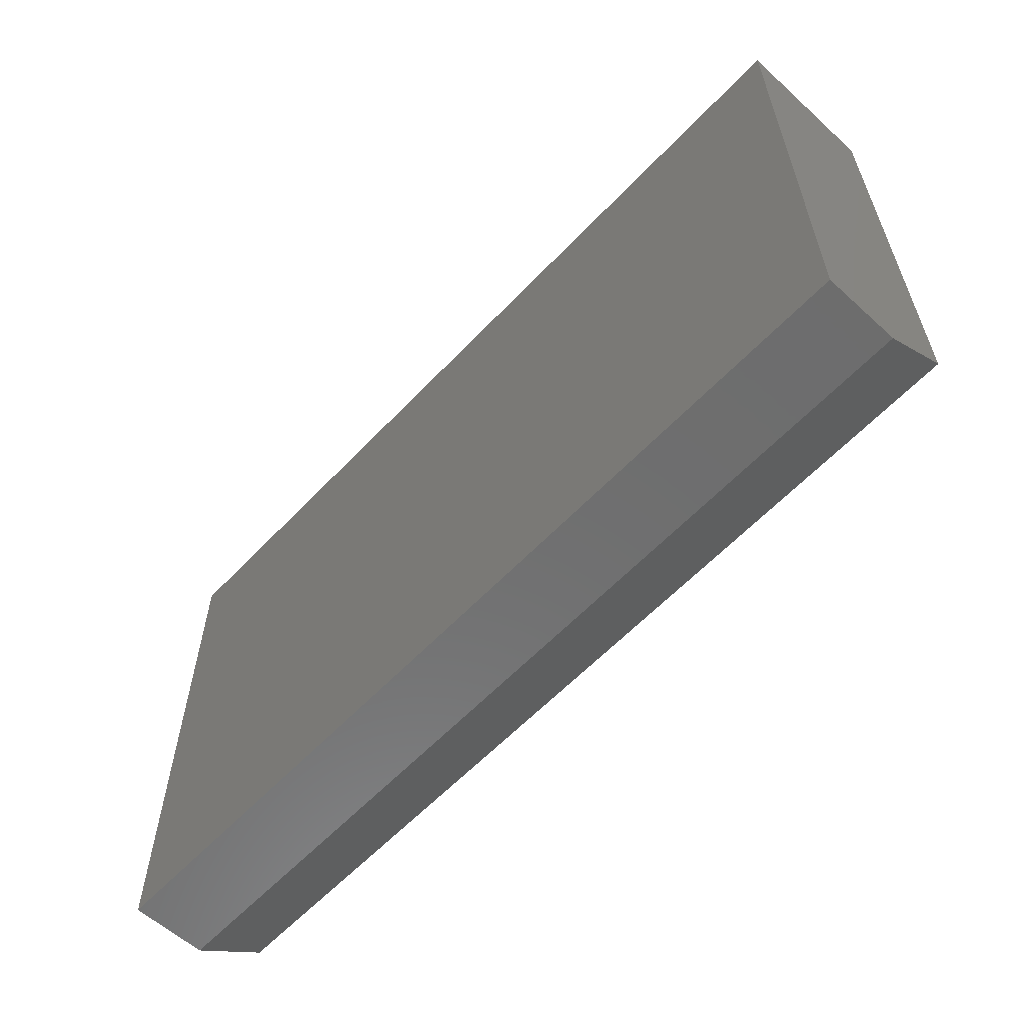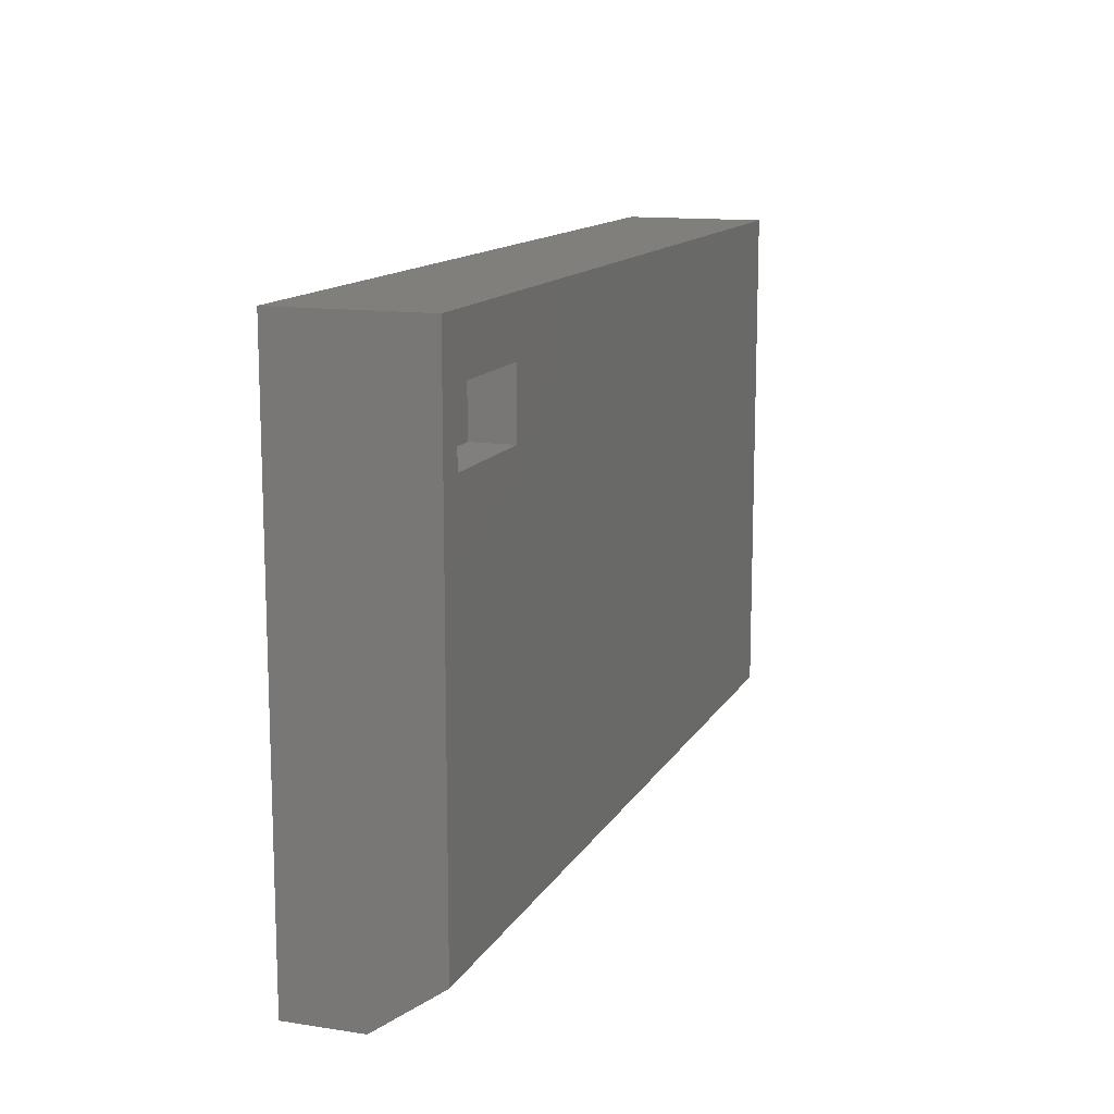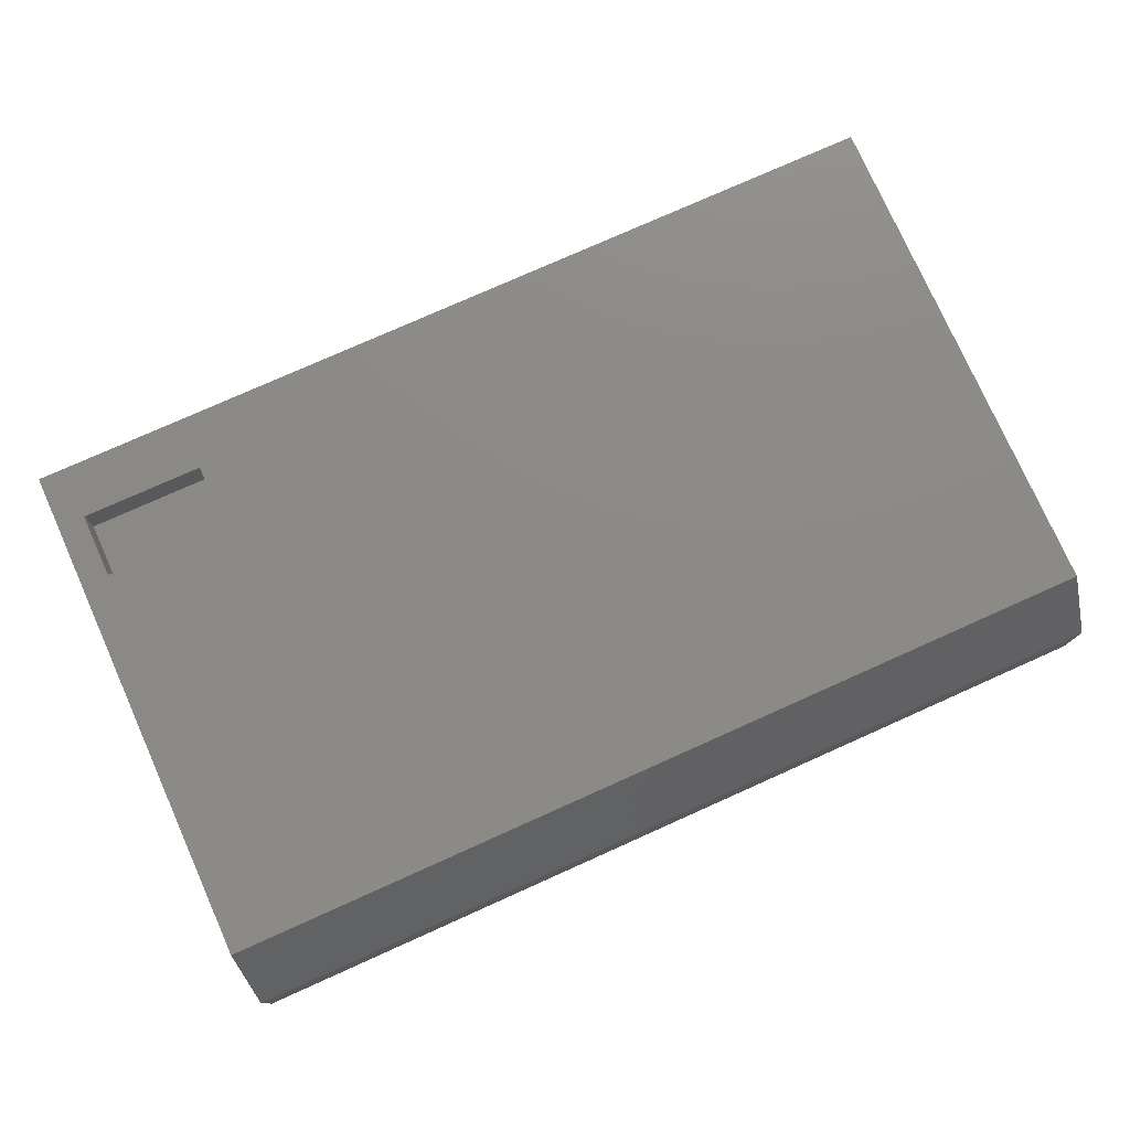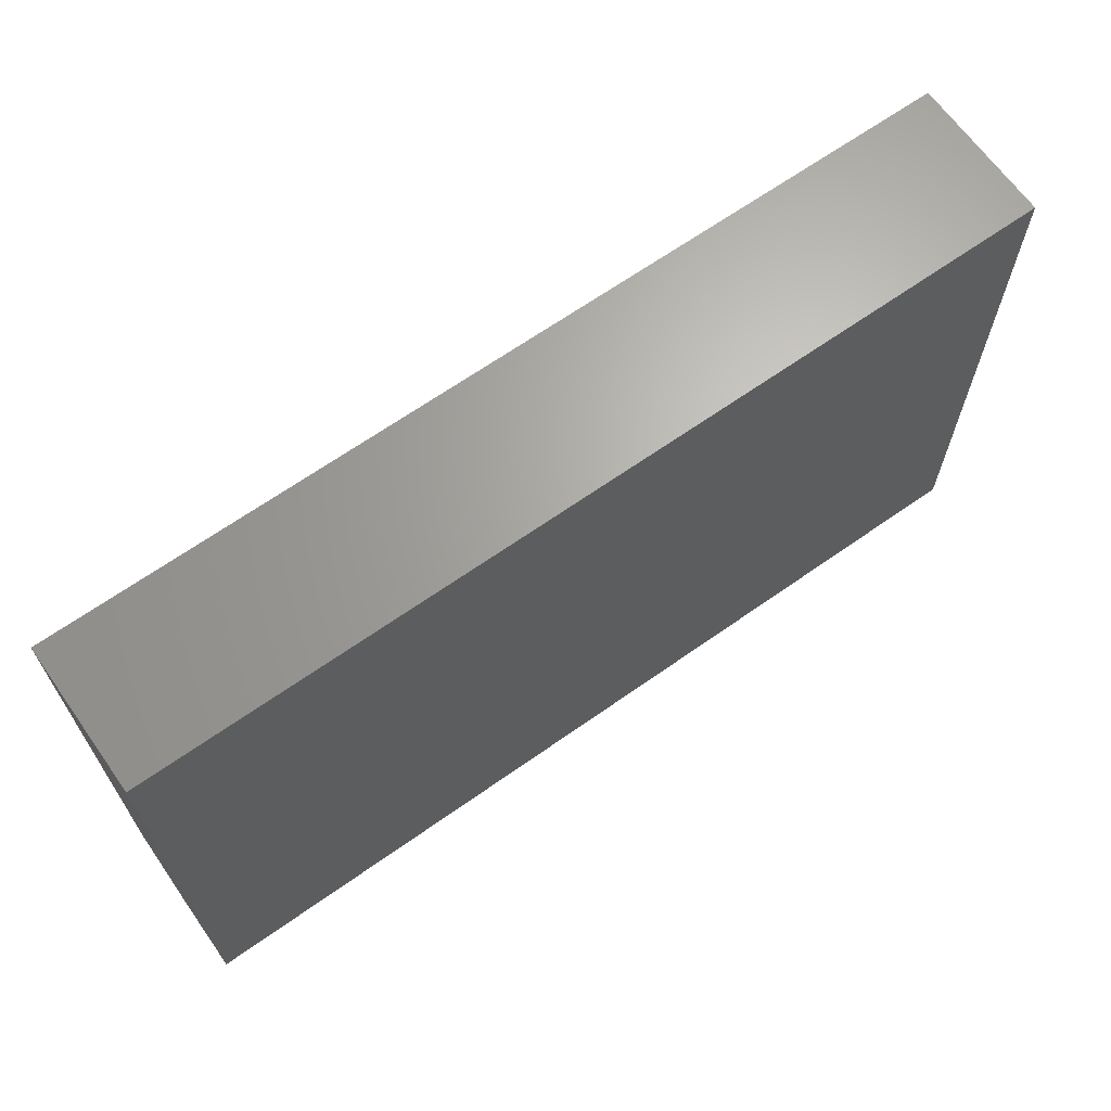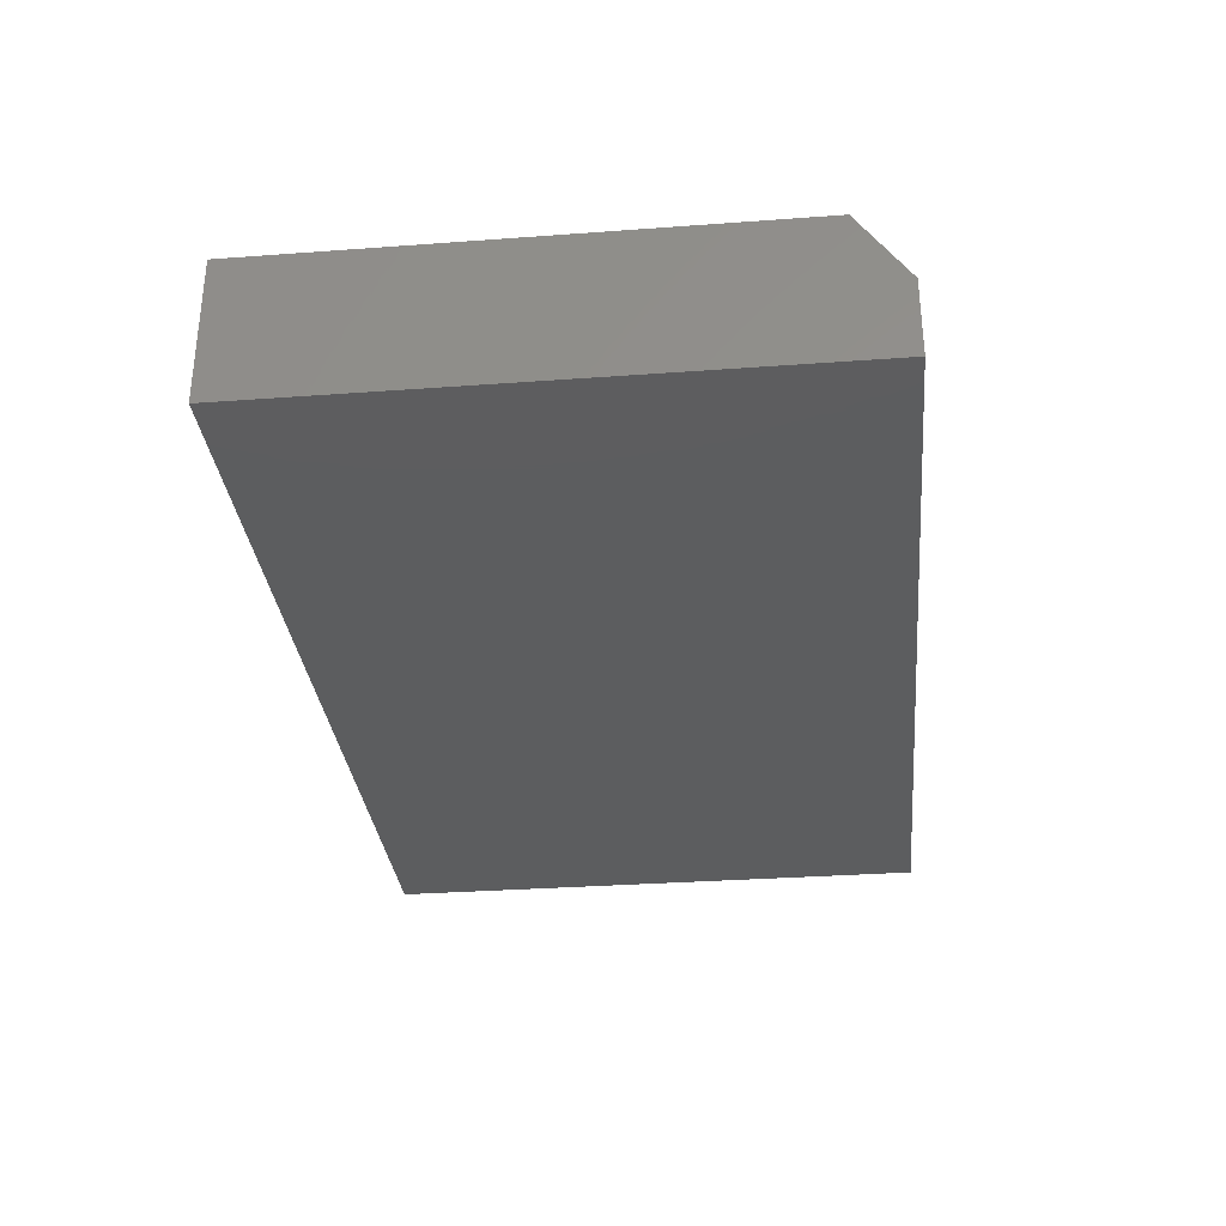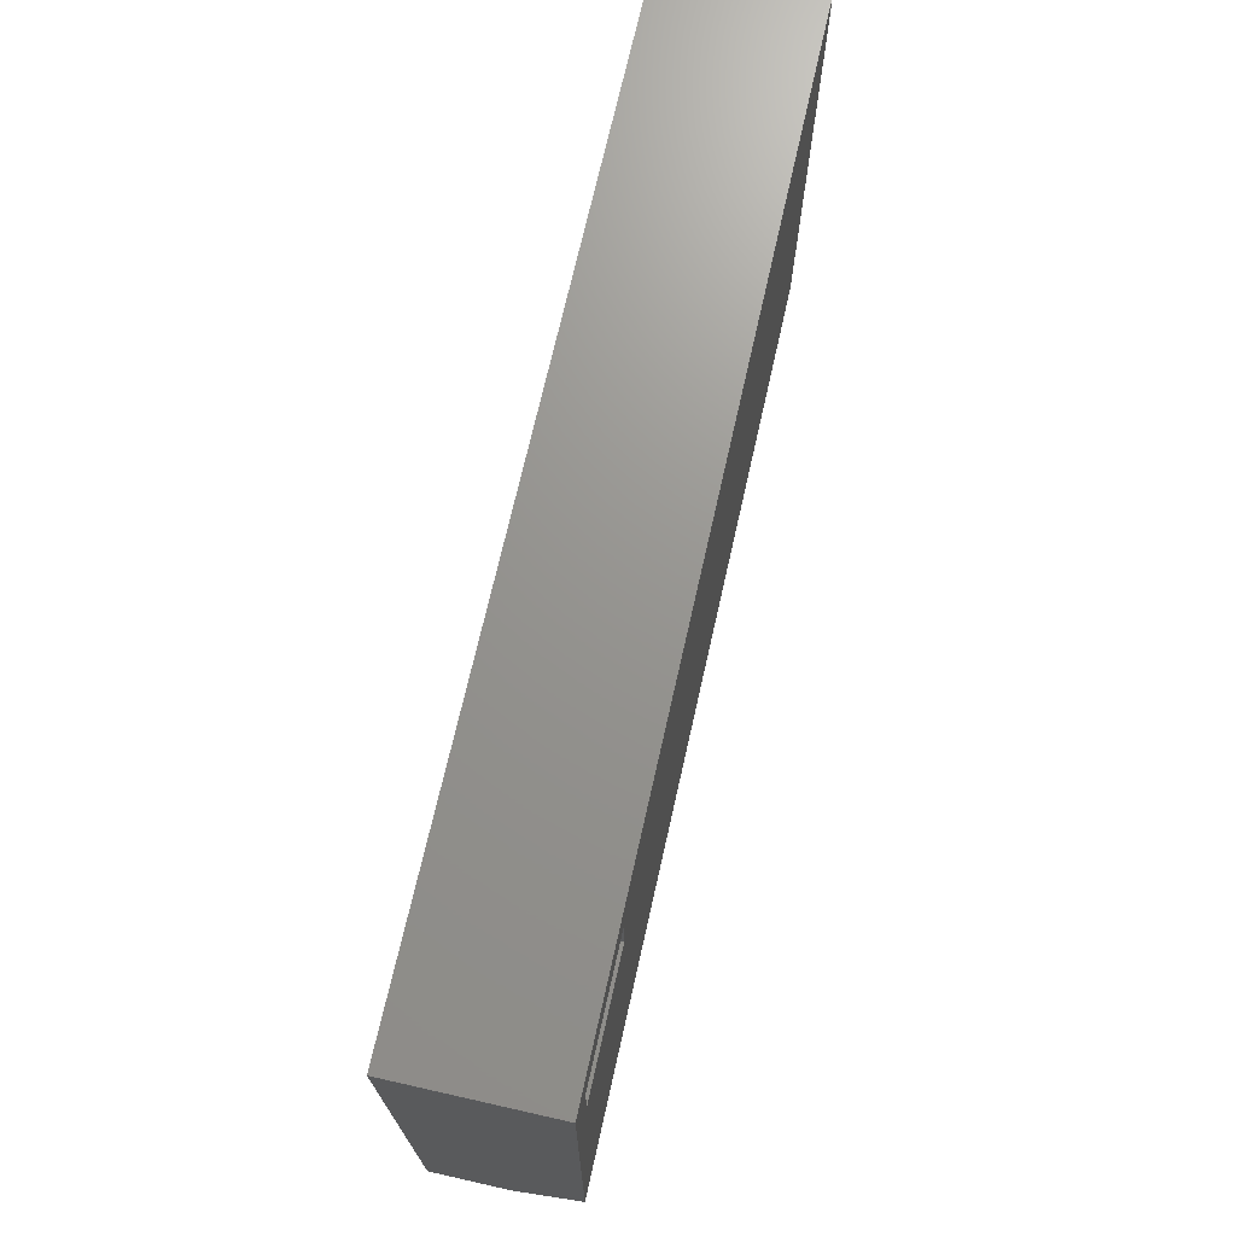
<metadata>
{"format":"stl","ext":"stl","renderer":"f3d","projection":"perspective","resolution":1024,"background":"white","views":[{"elev":-59.7,"azim":-133.0,"up":"+Y"},{"elev":13.0,"azim":-70.6,"up":"+Y"},{"elev":77.4,"azim":-24.1,"up":"+Z"},{"elev":66.3,"azim":144.7,"up":"+Y"},{"elev":-31.9,"azim":-84.1,"up":"+Z"},{"elev":70.9,"azim":-77.3,"up":"+Y"}]}
</metadata>
<code>
# stl→obj: 18 verts, 32 faces
v -0.2734 0.284 0.1641
v -0.2734 -0.2969 0.1641
v -0.2422 0.1484 0.1641
v -0.2422 0.2225 0.1641
v -0.1016 0.2225 0.1641
v 0.75 0.284 0.1641
v 0.75 -0.2969 0.1641
v -0.1016 0.1484 0.1641
v -0.2422 0.2225 0.1172
v -0.2422 0.1484 0.1172
v -0.1016 0.2225 0.1172
v -0.1016 0.1484 0.1172
v -0.2734 0.284 0
v -0.2734 -0.3516 0
v -0.2734 -0.3516 0.08594
v 0.75 0.284 0
v 0.75 -0.3516 0
v 0.75 -0.3516 0.08594
f 1 2 3
f 1 3 4
f 1 4 5
f 1 5 6
f 6 5 7
f 7 5 8
f 7 8 2
f 2 8 3
f 9 4 10
f 10 4 3
f 11 5 9
f 9 5 4
f 12 8 11
f 11 8 5
f 10 3 12
f 12 3 8
f 10 12 9
f 9 12 11
f 1 13 2
f 2 13 14
f 2 14 15
f 16 6 17
f 17 6 7
f 17 7 18
f 15 14 18
f 18 14 17
f 7 2 18
f 18 2 15
f 14 13 17
f 17 13 16
f 6 16 1
f 1 16 13

</code>
